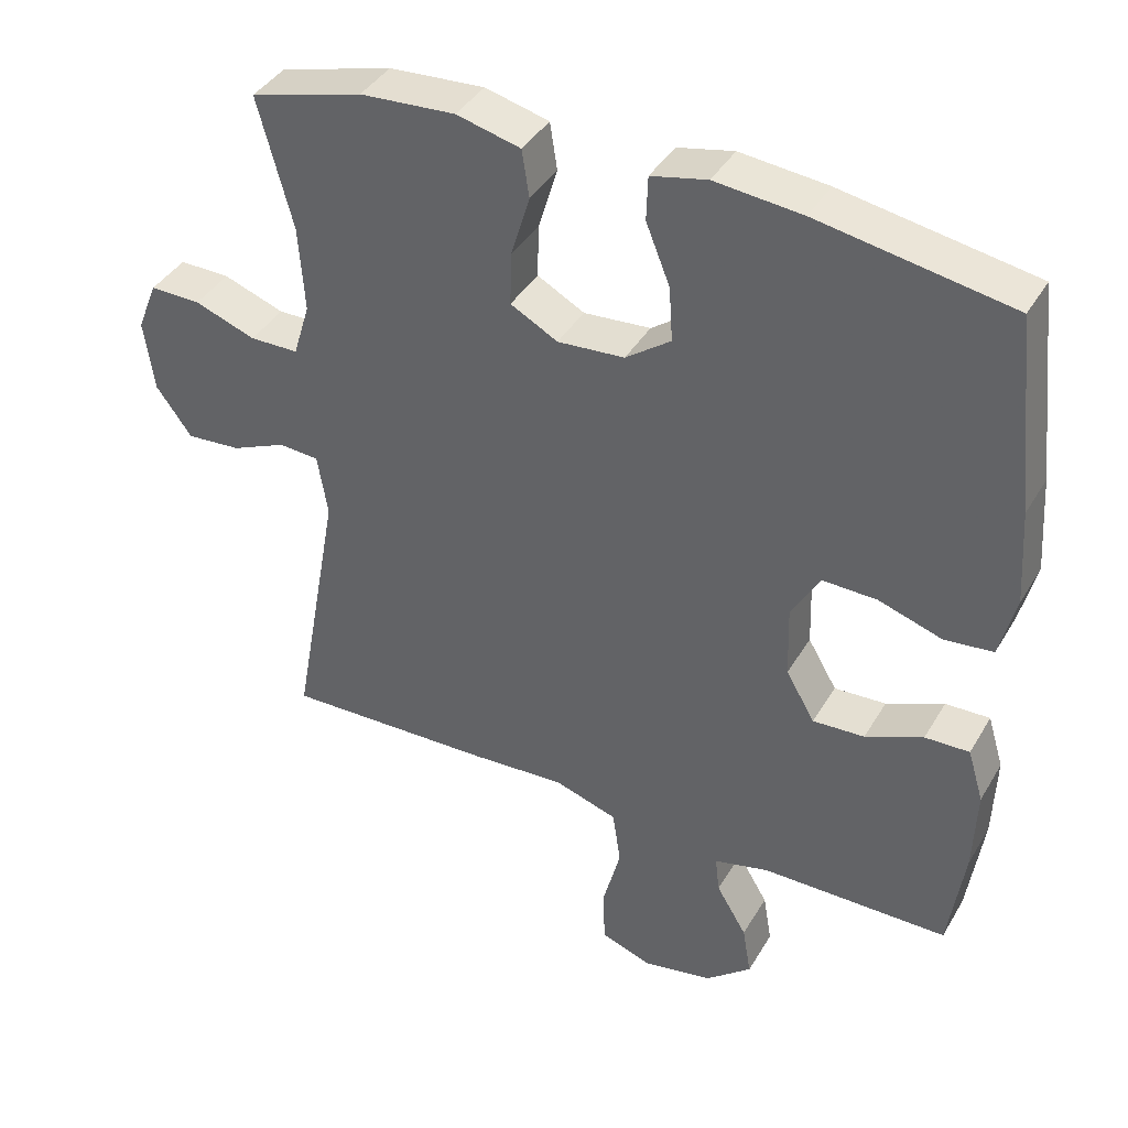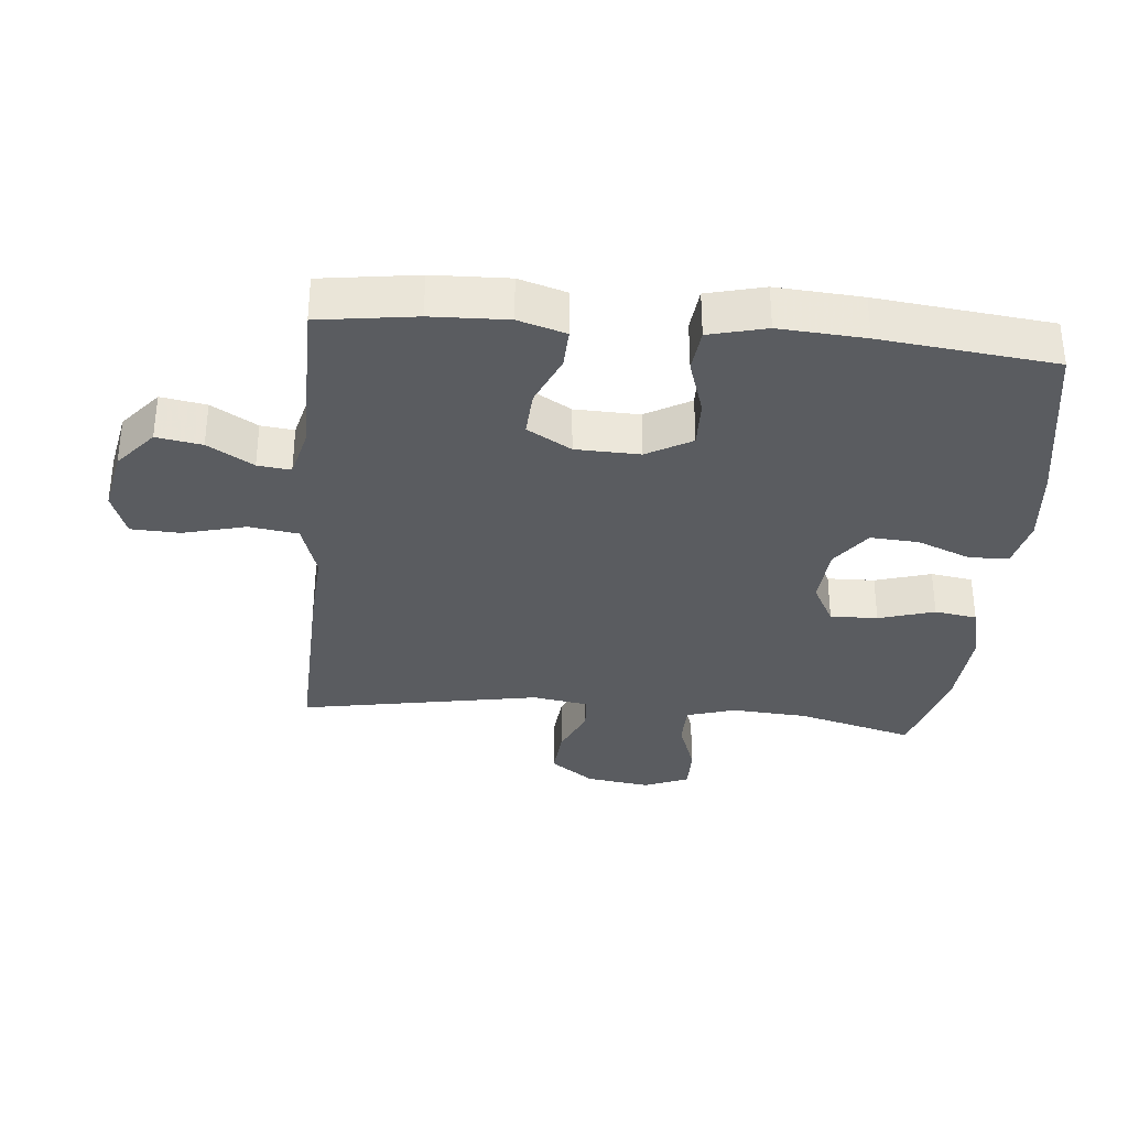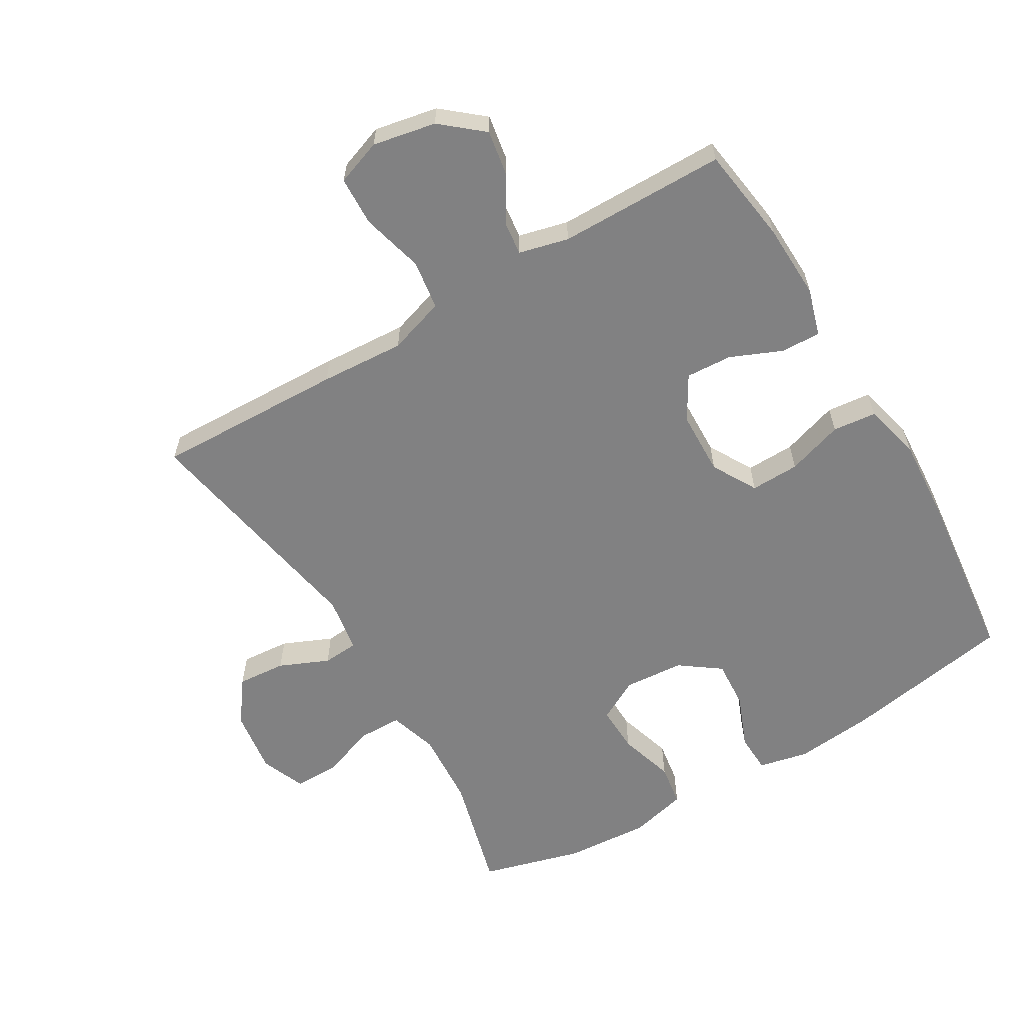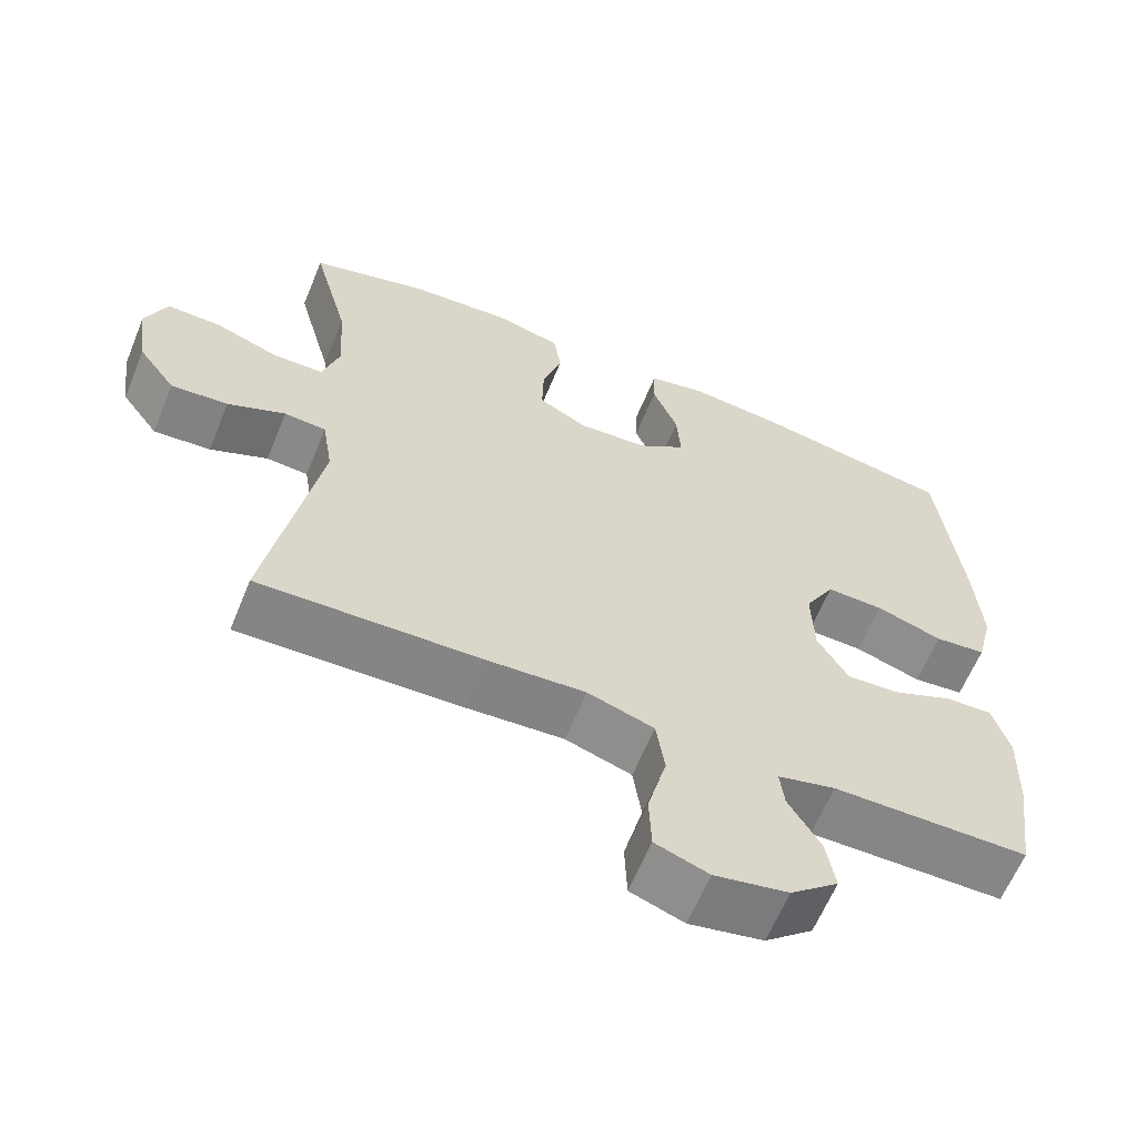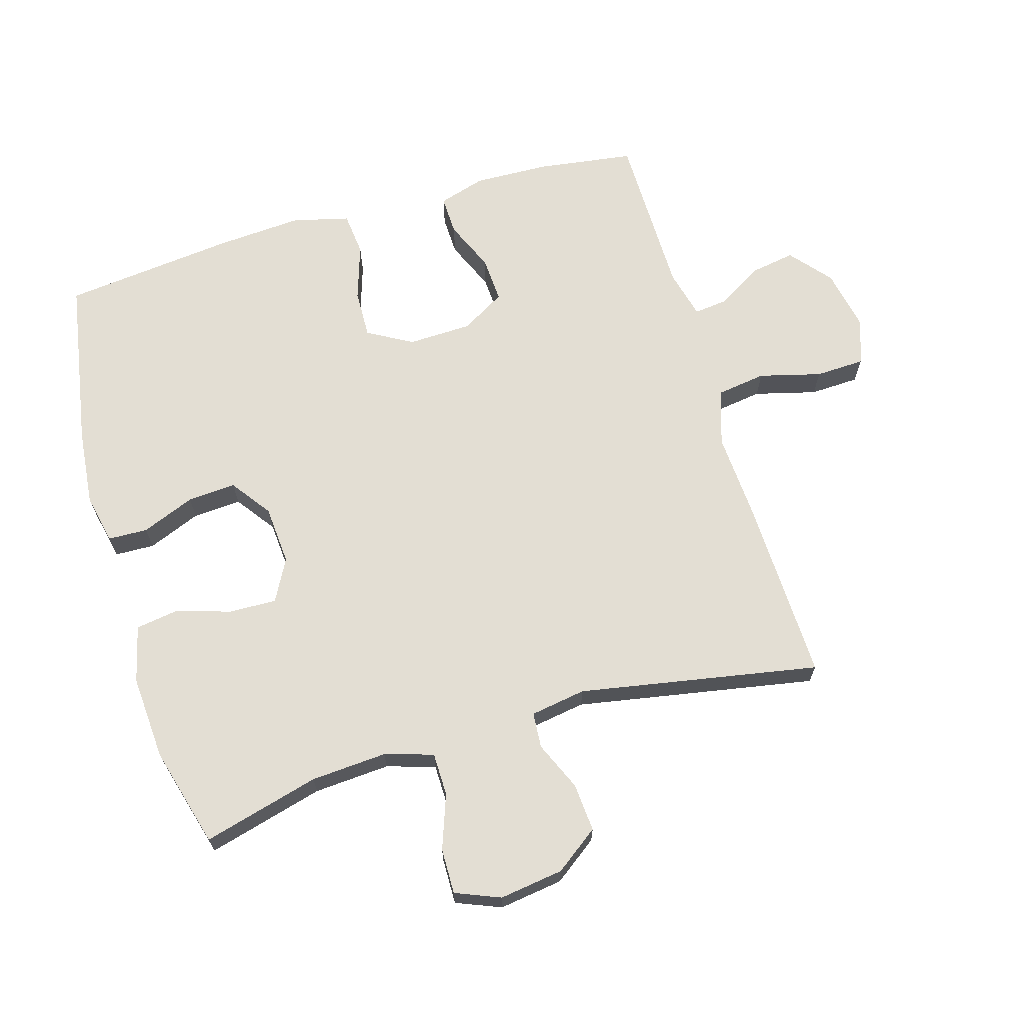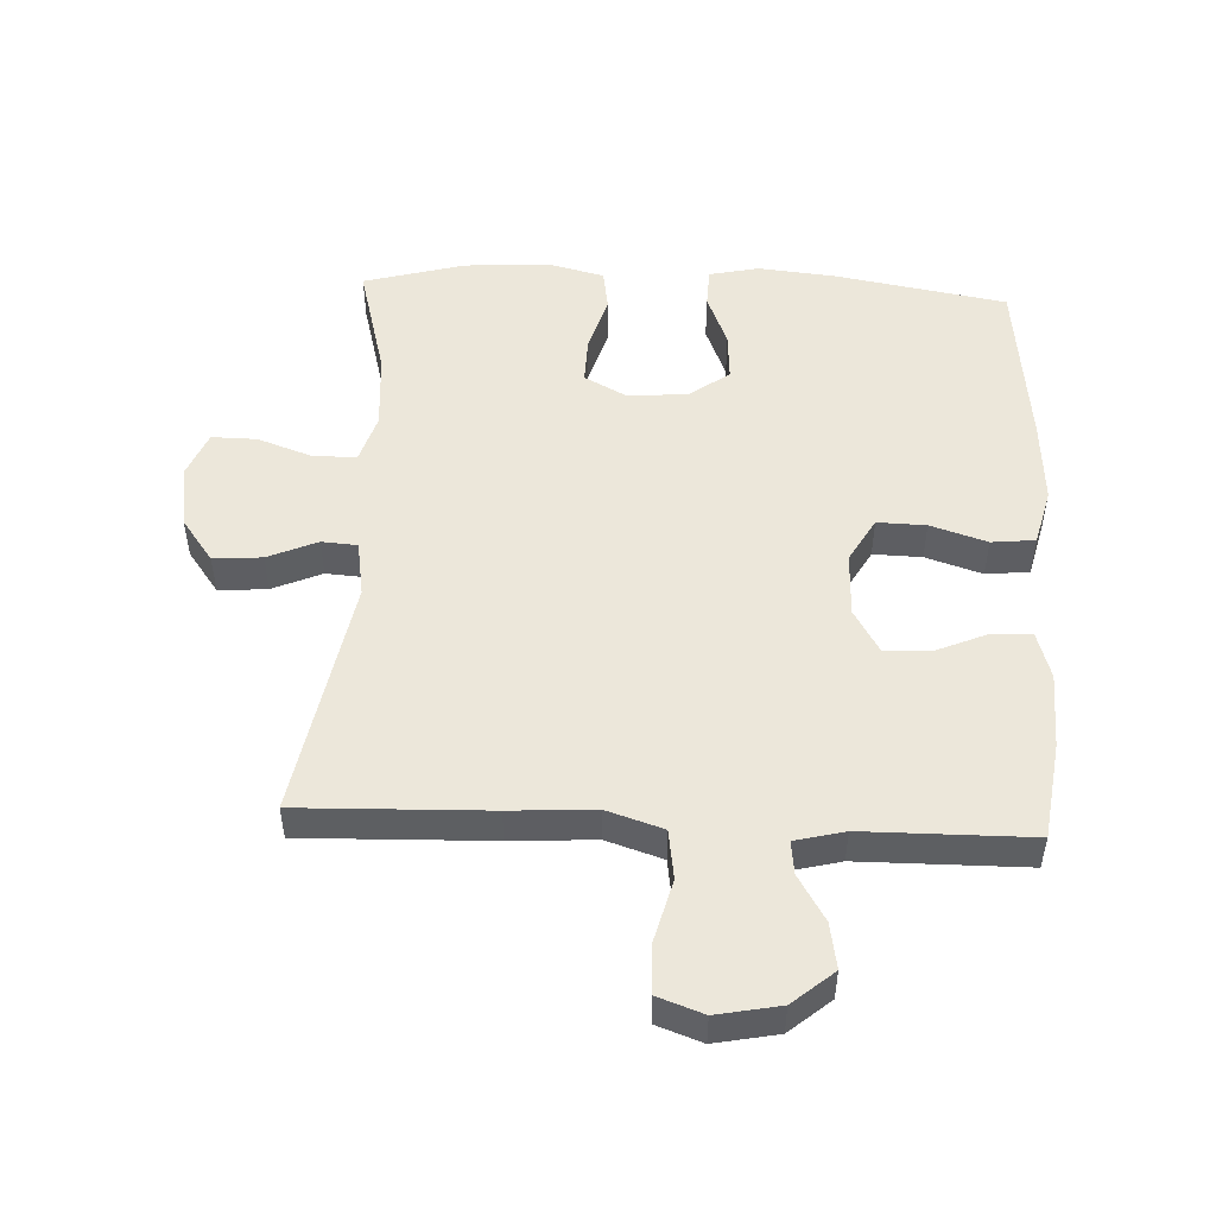
<metadata>
{"format":"obj","ext":"obj","renderer":"f3d","projection":"perspective","resolution":1024,"background":"white","views":[{"elev":40.0,"azim":-152.1,"up":"+Z"},{"elev":-33.6,"azim":-95.3,"up":"+Y"},{"elev":-60.5,"azim":-149.3,"up":"+Y"},{"elev":-62.2,"azim":157.7,"up":"+Z"},{"elev":67.2,"azim":73.6,"up":"+Y"},{"elev":50.5,"azim":-177.3,"up":"+Y"}]}
</metadata>
<code>
v 0.5 0.07 0.5
v 0.452 0.07 0.32
v 0.444 0.07 0.202
v 0.467 0.07 0.127
v 0.534 0.07 0.126
v 0.618 0.07 0.156
v 0.688 0.07 0.157
v 0.716 0.07 0.088
v 0.702 0.07 -0.011
v 0.653 0.07 -0.078
v 0.578 0.07 -0.072
v 0.502 0.07 -0.039
v 0.447 0.07 -0.043
v 0.433 0.07 -0.129
v 0.5 0.07 -0.5
v 0.209 0.07 -0.491
v 0.079 0.07 -0.483
v -0.008 0.07 -0.511
v -0.019 0.07 -0.587
v 0.006 0.07 -0.683
v 0.003 0.07 -0.759
v -0.067 0.07 -0.784
v -0.164 0.07 -0.765
v -0.227 0.07 -0.712
v -0.215 0.07 -0.642
v -0.173 0.07 -0.572
v -0.167 0.07 -0.521
v -0.243 0.07 -0.502
v -0.5 0.07 -0.5
v -0.521 0.07 -0.351
v -0.525 0.07 -0.234
v -0.503 0.07 -0.161
v -0.442 0.07 -0.163
v -0.363 0.07 -0.197
v -0.292 0.07 -0.201
v -0.252 0.07 -0.133
v -0.249 0.07 -0.034
v -0.288 0.07 0.035
v -0.363 0.07 0.033
v -0.45 0.07 0.005
v -0.517 0.07 0.012
v -0.539 0.07 0.1
v -0.53 0.07 0.232
v -0.5 0.07 0.5
v -0.236 0.07 0.546
v -0.116 0.07 0.558
v -0.039 0.07 0.541
v -0.037 0.07 0.48
v -0.07 0.07 0.398
v -0.075 0.07 0.323
v -0.013 0.07 0.278
v 0.079 0.07 0.271
v 0.144 0.07 0.306
v 0.142 0.07 0.379
v 0.116 0.07 0.465
v 0.126 0.07 0.53
v 0.214 0.07 0.552
v 0.345 0.07 0.543
v 0.5 0 0.5
v 0.452 0 0.32
v 0.444 0 0.202
v 0.467 0 0.127
v 0.534 0 0.126
v 0.618 0 0.156
v 0.688 0 0.157
v 0.716 0 0.088
v 0.702 0 -0.011
v 0.653 0 -0.078
v 0.578 0 -0.072
v 0.502 0 -0.039
v 0.447 0 -0.043
v 0.433 0 -0.129
v 0.5 0 -0.5
v 0.209 0 -0.491
v 0.079 0 -0.483
v -0.008 0 -0.511
v -0.019 0 -0.587
v 0.006 0 -0.683
v 0.003 0 -0.759
v -0.067 0 -0.784
v -0.164 0 -0.765
v -0.227 0 -0.712
v -0.215 0 -0.642
v -0.173 0 -0.572
v -0.167 0 -0.521
v -0.243 0 -0.502
v -0.5 0 -0.5
v -0.521 0 -0.351
v -0.525 0 -0.234
v -0.503 0 -0.161
v -0.442 0 -0.163
v -0.363 0 -0.197
v -0.292 0 -0.201
v -0.252 0 -0.133
v -0.249 0 -0.034
v -0.288 0 0.035
v -0.363 0 0.033
v -0.45 0 0.005
v -0.517 0 0.012
v -0.539 0 0.1
v -0.53 0 0.232
v -0.5 0 0.5
v -0.236 0 0.546
v -0.116 0 0.558
v -0.039 0 0.541
v -0.037 0 0.48
v -0.07 0 0.398
v -0.075 0 0.323
v -0.013 0 0.278
v 0.079 0 0.271
v 0.144 0 0.306
v 0.142 0 0.379
v 0.116 0 0.465
v 0.126 0 0.53
v 0.214 0 0.552
v 0.345 0 0.543
f 57 58 1 2
f 54 55 56 57
f 53 54 57 2
f 52 53 2 3
f 51 52 3 4
f 46 47 48 49
f 46 49 50
f 45 46 50
f 44 45 50
f 43 44 50 51
f 39 40 41 42
f 38 39 42 43
f 31 32 33 34
f 31 34 35
f 28 29 30 31
f 27 28 31 35
f 23 24 25 26
f 23 26 27
f 22 23 27
f 19 20 21 22
f 18 19 22 27
f 17 18 27 35
f 14 15 16 17
f 13 14 17 35
f 9 10 11 12
f 9 12 13
f 8 9 13
f 5 6 7 8
f 4 5 8 13
f 38 43 51 4
f 4 13 35 36
f 4 36 37
f 4 37 38
f 60 59 116 115
f 115 114 113 112
f 60 115 112 111
f 61 60 111 110
f 62 61 110 109
f 107 106 105 104
f 108 107 104
f 108 104 103
f 108 103 102
f 109 108 102 101
f 100 99 98 97
f 101 100 97 96
f 92 91 90 89
f 93 92 89
f 89 88 87 86
f 93 89 86 85
f 84 83 82 81
f 85 84 81
f 85 81 80
f 80 79 78 77
f 85 80 77 76
f 93 85 76 75
f 75 74 73 72
f 93 75 72 71
f 70 69 68 67
f 71 70 67
f 71 67 66
f 66 65 64 63
f 71 66 63 62
f 62 109 101 96
f 94 93 71 62
f 95 94 62
f 96 95 62
f 1 59 60 2
f 2 60 61 3
f 3 61 62 4
f 4 62 63 5
f 5 63 64 6
f 6 64 65 7
f 7 65 66 8
f 8 66 67 9
f 9 67 68 10
f 10 68 69 11
f 11 69 70 12
f 12 70 71 13
f 13 71 72 14
f 14 72 73 15
f 15 73 74 16
f 16 74 75 17
f 17 75 76 18
f 18 76 77 19
f 19 77 78 20
f 20 78 79 21
f 21 79 80 22
f 22 80 81 23
f 23 81 82 24
f 24 82 83 25
f 25 83 84 26
f 26 84 85 27
f 27 85 86 28
f 28 86 87 29
f 29 87 88 30
f 30 88 89 31
f 31 89 90 32
f 32 90 91 33
f 33 91 92 34
f 34 92 93 35
f 35 93 94 36
f 36 94 95 37
f 37 95 96 38
f 38 96 97 39
f 39 97 98 40
f 40 98 99 41
f 41 99 100 42
f 42 100 101 43
f 43 101 102 44
f 44 102 103 45
f 45 103 104 46
f 46 104 105 47
f 47 105 106 48
f 48 106 107 49
f 49 107 108 50
f 50 108 109 51
f 51 109 110 52
f 52 110 111 53
f 53 111 112 54
f 54 112 113 55
f 55 113 114 56
f 56 114 115 57
f 57 115 116 58
f 58 116 59 1

</code>
